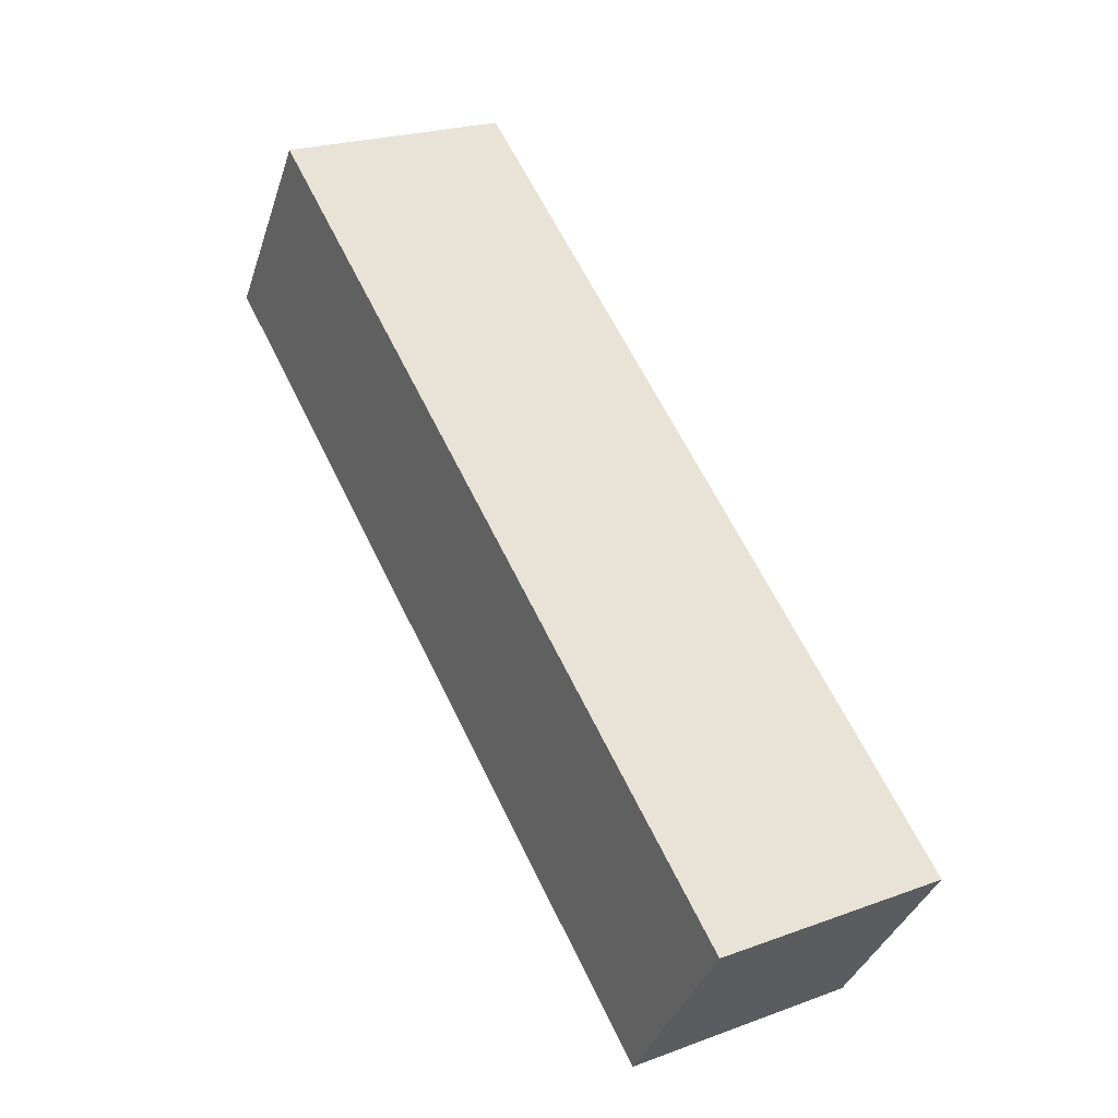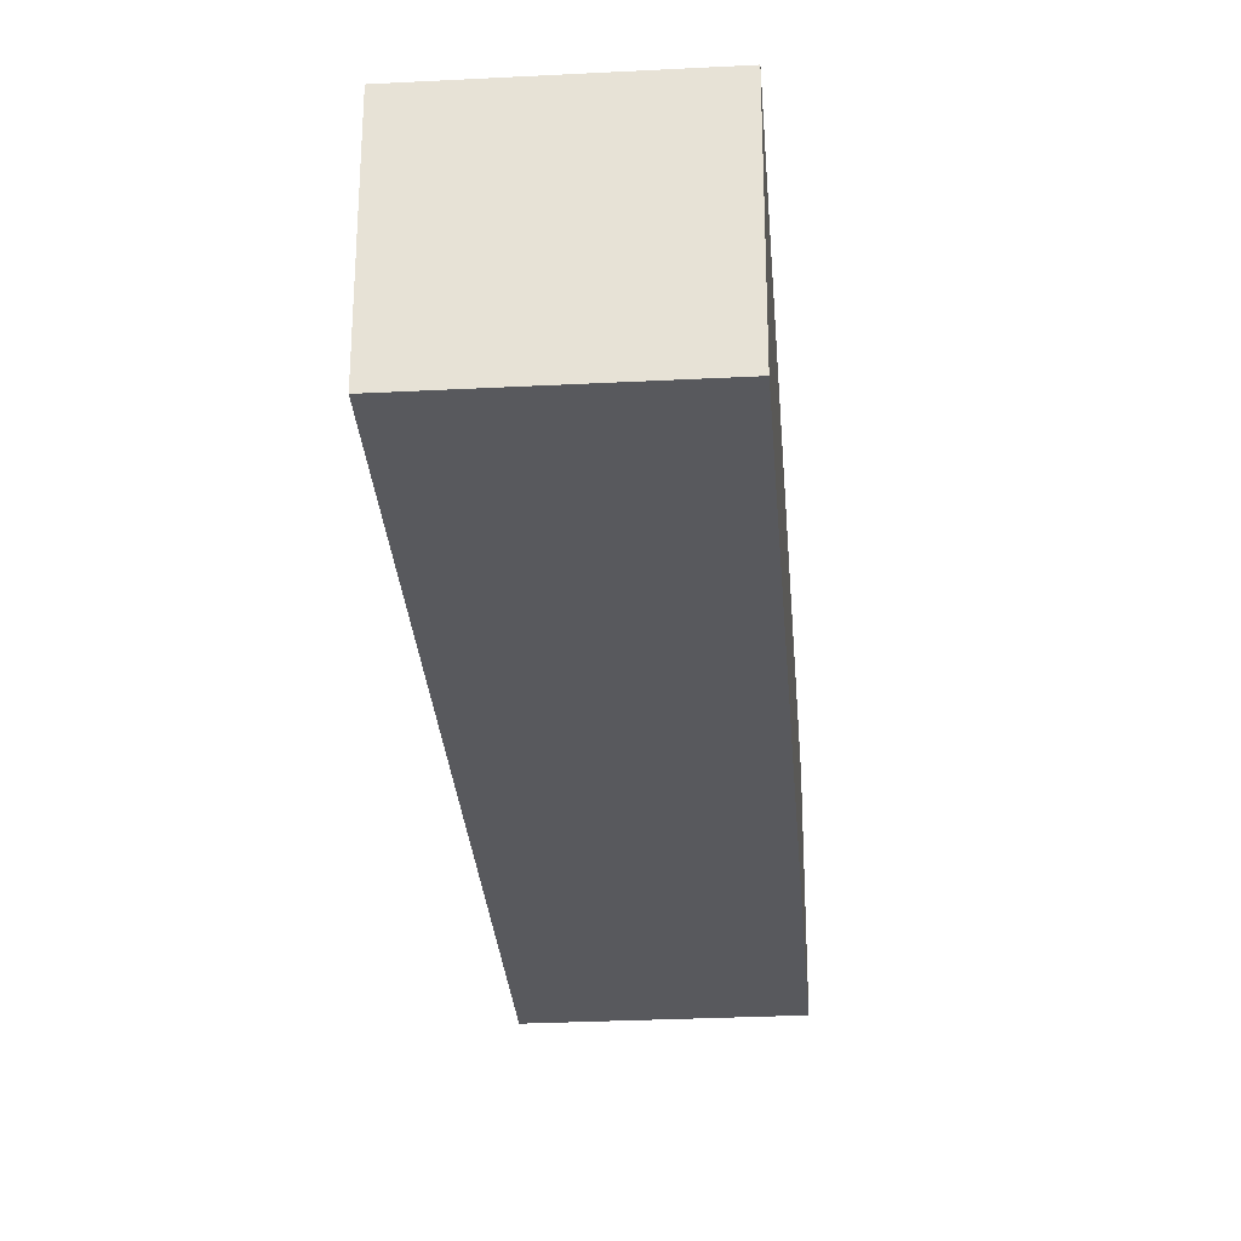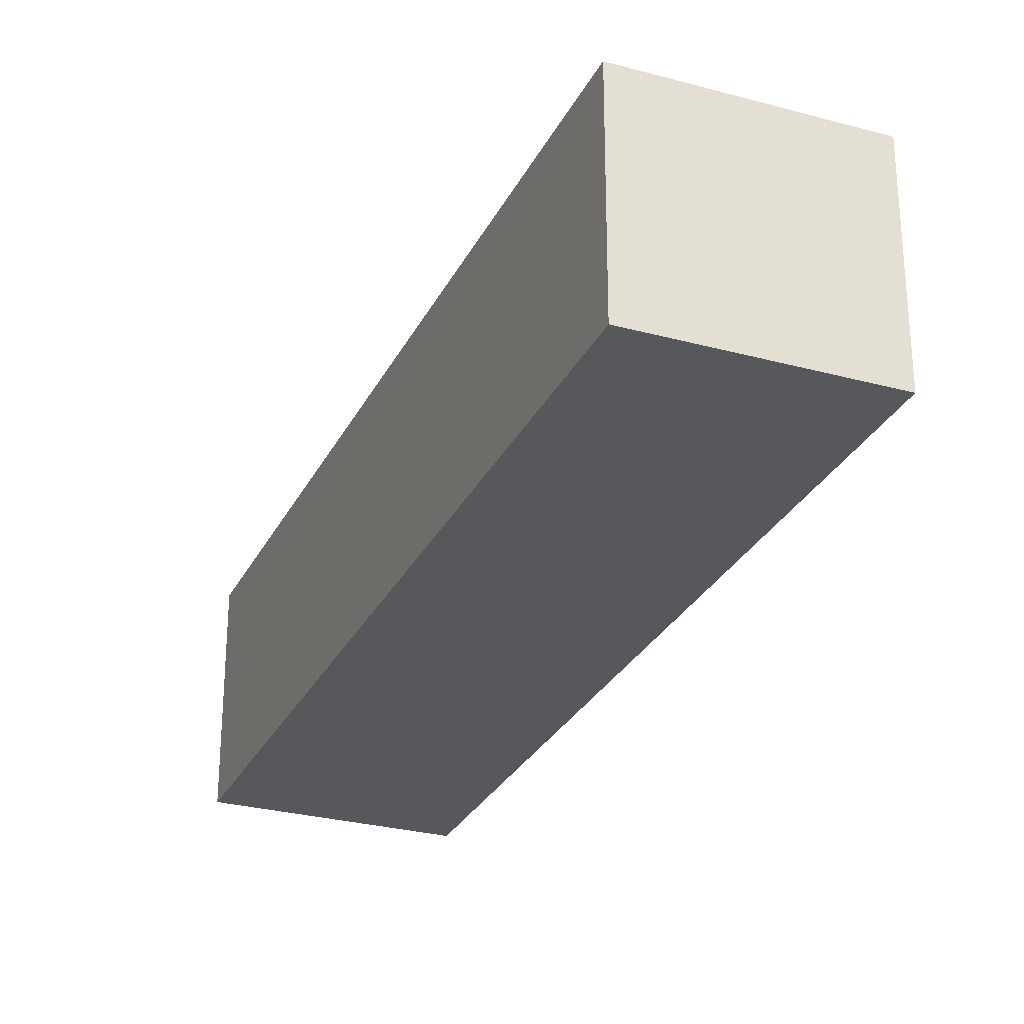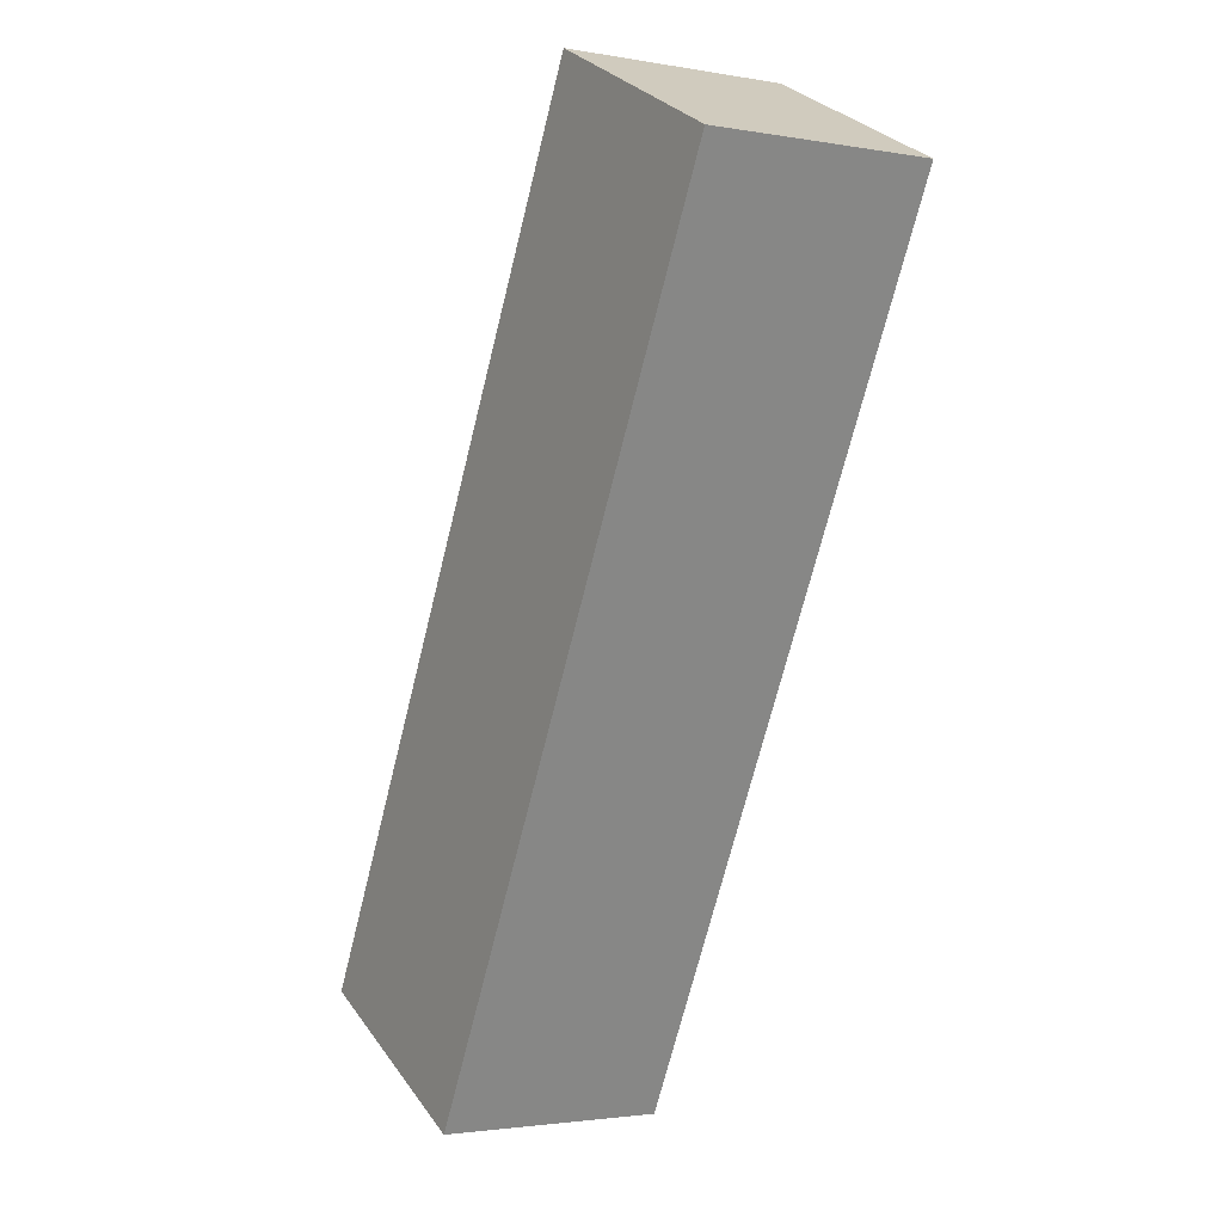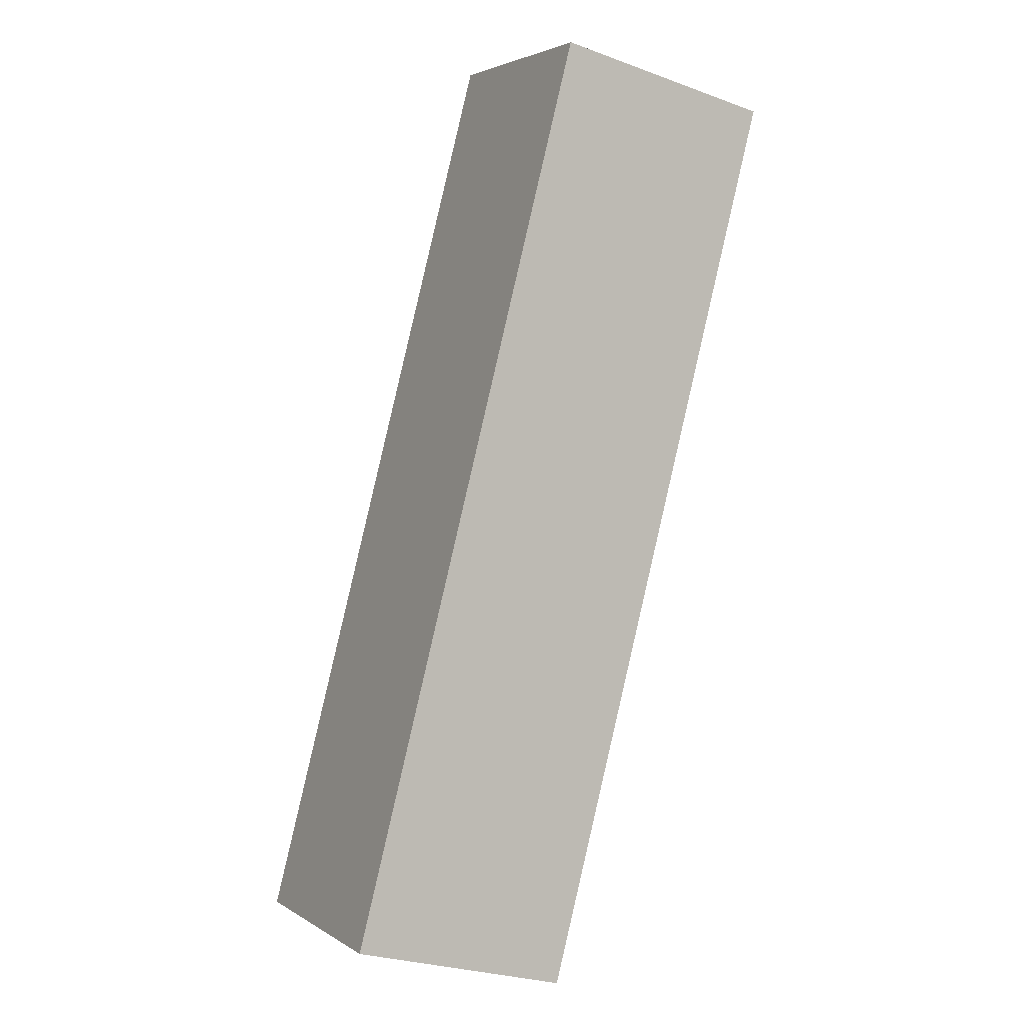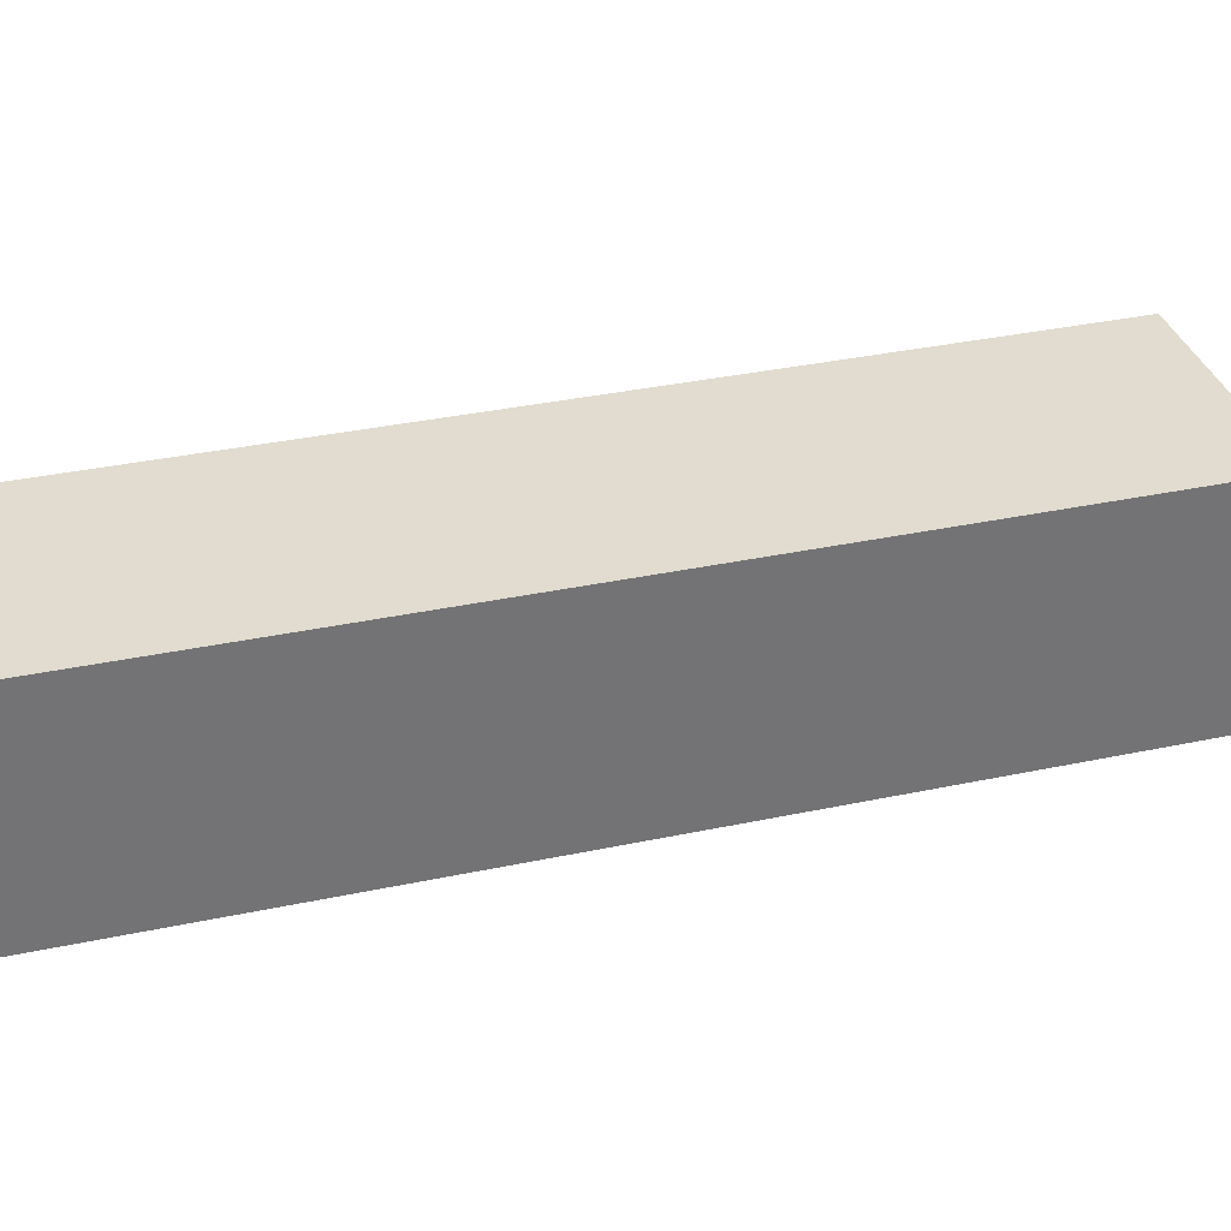
<metadata>
{"format":"obj","ext":"obj","renderer":"f3d","projection":"perspective","resolution":1024,"background":"white","views":[{"elev":-36.6,"azim":162.8,"up":"+Z"},{"elev":-29.8,"azim":-148.7,"up":"+Y"},{"elev":-28.4,"azim":4.7,"up":"+Y"},{"elev":-2.4,"azim":58.2,"up":"+Z"},{"elev":-27.3,"azim":60.4,"up":"+Z"},{"elev":34.2,"azim":-79.2,"up":"+Y"}]}
</metadata>
<code>
v  5.676 3.022 11.17
v  8.404 3.022 9.779
v  3.622 3.022 7.125
v  0 3.022 1.85e-16
v  8.54 3.022 9.71
v  2.864 3.022 -1.456
v  2.044 3.022 4.021
v  5.676 -6.837e-16 11.17
v  8.404 -5.988e-16 9.779
v  8.54 -5.946e-16 9.71
v  2.864 8.915e-17 -1.456
v  0 0 0
v  2.044 -2.462e-16 4.021
v  3.622 -4.363e-16 7.125
g defaultobject
f 1 2 3
f 4 5 6
f 5 4 7
f 5 7 3
f 5 3 2
f 8 2 1
f 2 8 9
f 2 9 5
f 5 9 10
f 10 6 5
f 6 10 11
f 11 4 6
f 4 11 12
f 12 7 4
f 7 12 13
f 7 13 3
f 3 13 14
f 3 14 1
f 1 14 8
f 10 12 11
f 12 10 13
f 13 10 14
f 14 10 9
f 14 9 8

</code>
